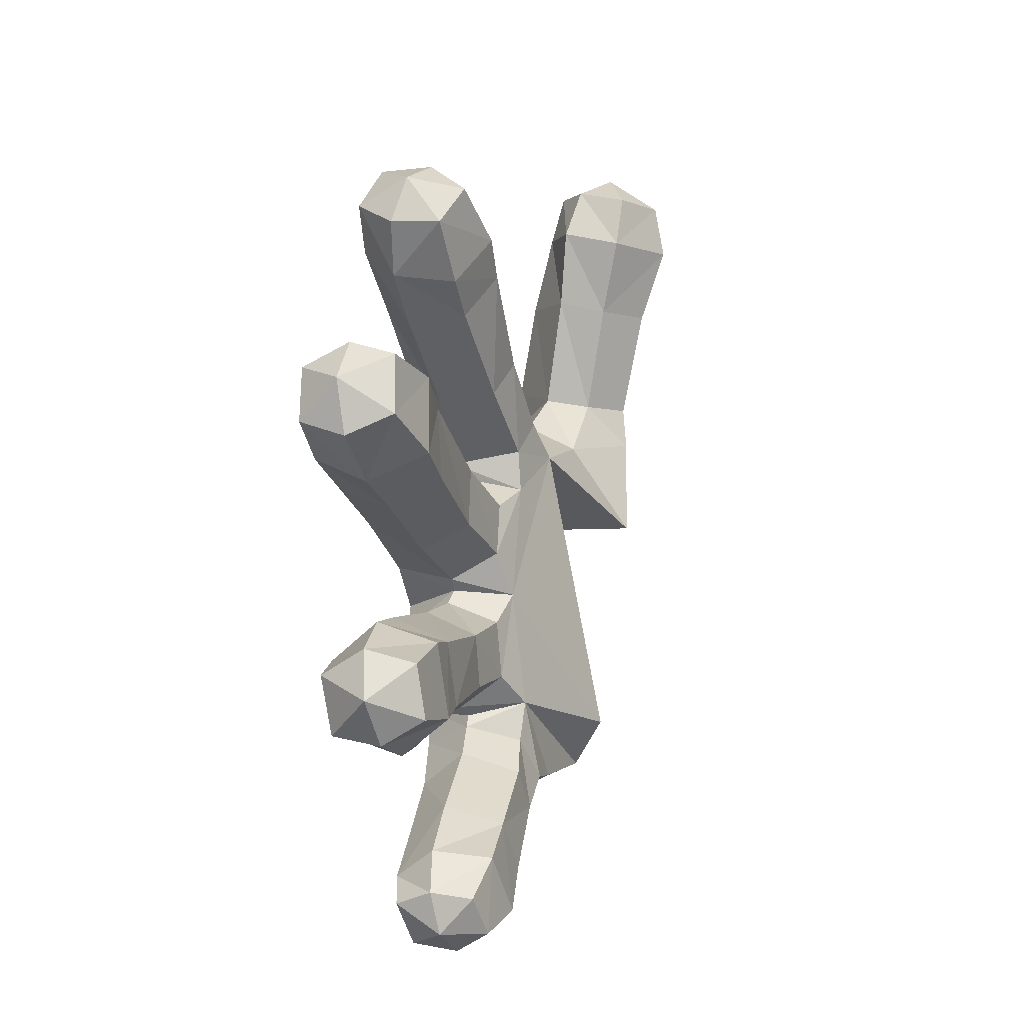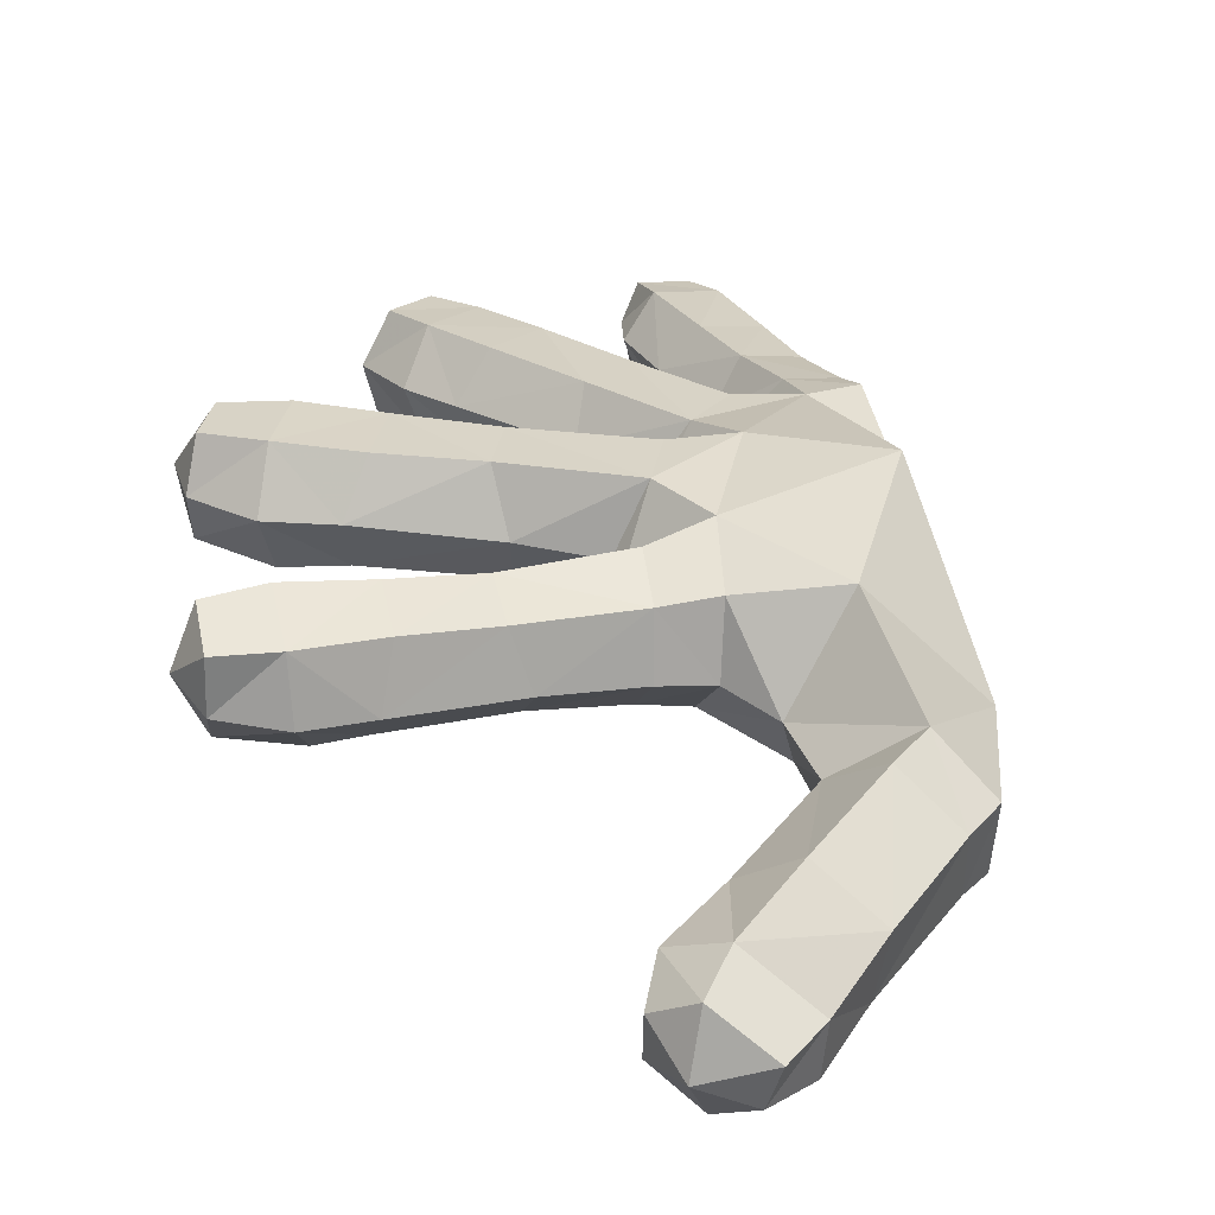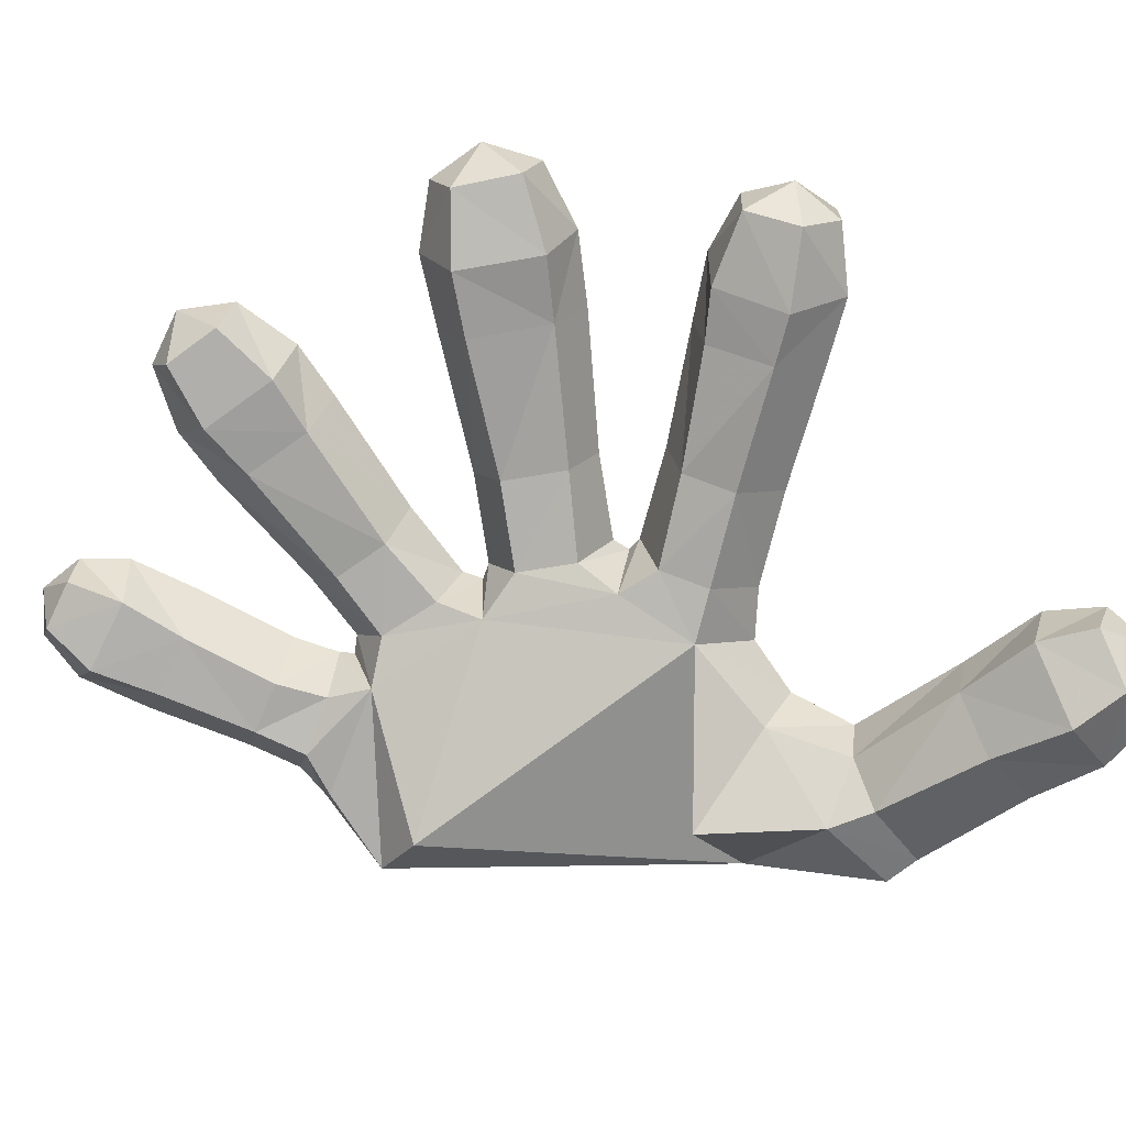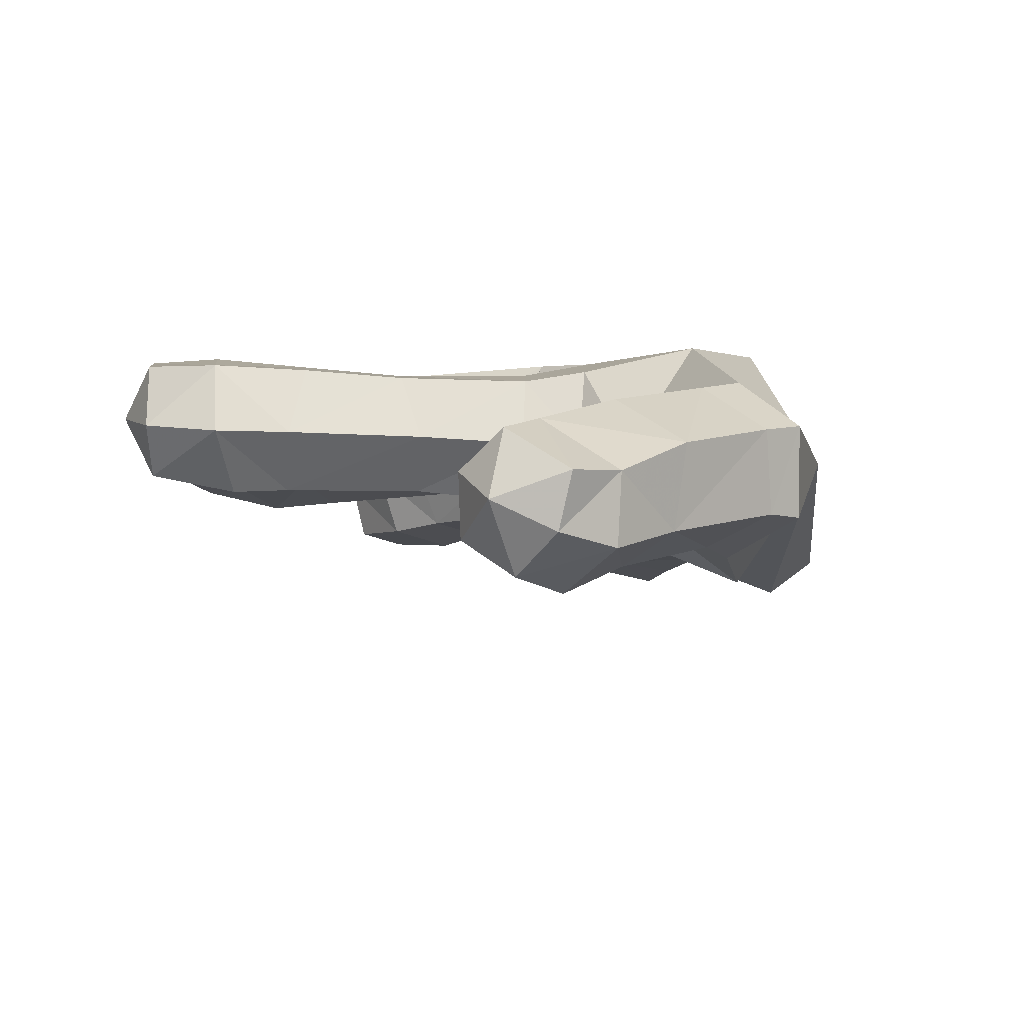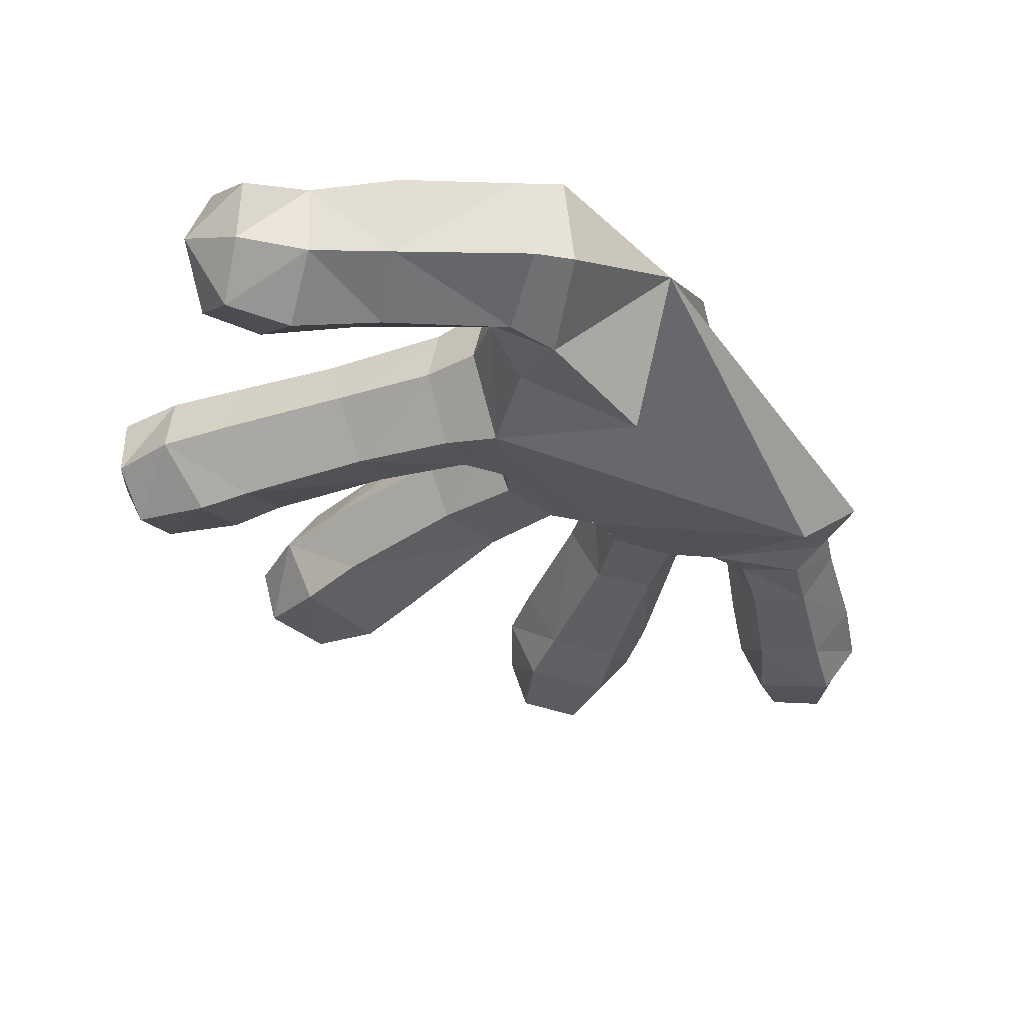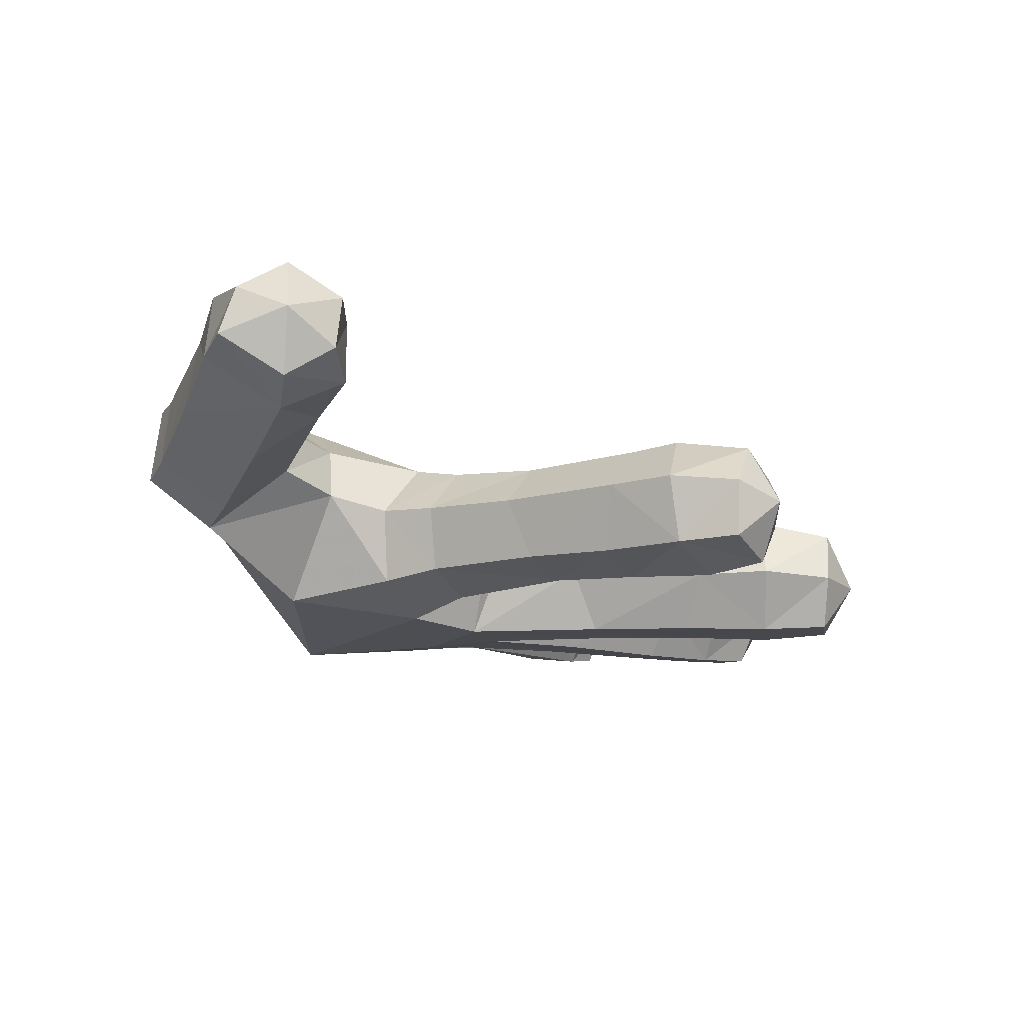
<metadata>
{"format":"obj","ext":"obj","renderer":"f3d","projection":"perspective","resolution":1024,"background":"white","views":[{"elev":-16.3,"azim":-78.6,"up":"+Z"},{"elev":29.5,"azim":16.5,"up":"+Y"},{"elev":-70.2,"azim":-73.0,"up":"+Y"},{"elev":-10.3,"azim":24.6,"up":"+Y"},{"elev":-40.2,"azim":53.6,"up":"+Y"},{"elev":77.3,"azim":179.2,"up":"+Z"}]}
</metadata>
<code>
v 0.1041 0.191 -0.3465
v 0.08565 0.2469 -0.3482
v 0.1352 0.2571 -0.2916
v 0.03814 0.2614 -0.3043
v 0.09168 0.2697 -0.2479
v -0.02958 0.2294 -0.2435
v -0.0469 0.2784 -0.2294
v 0.05879 0.2787 -0.184
v -0.06976 0.2836 -0.1634
v 0.04025 0.2811 -0.1192
v -0.06843 0.2346 -0.1306
v 0.006645 0.2281 -0.1021
v -0.1426 0.281 -0.2687
v -0.1681 0.2909 -0.1937
v -0.1924 0.2413 -0.1655
v 0.01837 0.2131 -0.2746
v 0.04553 0.2142 -0.2387
v -0.05112 0.2169 -0.3444
v -0.01446 0.2614 -0.3578
v 0.03543 0.2469 -0.4058
v -0.2366 0.2936 -0.2192
v -0.2127 0.283 -0.2938
v -0.1496 0.2255 -0.2957
v -0.2064 0.2257 -0.3156
v -0.2491 0.2432 -0.1834
v -0.02587 0.2498 -0.4699
v -0.07805 0.262 -0.4215
v -0.1017 0.2178 -0.3989
v 0.03976 0.1952 -0.4282
v -0.2837 0.2915 -0.2445
v -0.2638 0.2843 -0.3031
v -0.2731 0.2305 -0.3173
v -0.3049 0.2415 -0.2242
v -0.3146 0.2373 -0.2793
v -0.1173 0.2159 -0.4446
v -0.1033 0.2558 -0.4537
v -0.009737 0.1956 -0.4817
v -0.05831 0.2 -0.5
v -0.06133 0.2471 -0.491
v -0.1009 0.2093 -0.4868
v 0.236 0.3047 -0.06648
v 0.1233 0.2791 -0.2029
v 0.09615 0.2952 -0.08107
v -0.04784 0.2643 0.1618
v -0.01838 0.2482 0.2125
v 0.08348 0.2479 0.152
v 0.004207 0.1884 0.2157
v -0.09507 0.2528 0.2611
v -0.1249 0.2704 0.2073
v -0.05789 0.2246 0.1193
v 0.0571 0.2688 0.09385
v -0.1651 0.2359 0.1764
v -0.2009 0.2773 0.248
v -0.2241 0.2383 0.208
v 0.1361 0.2563 0.131
v -0.1659 0.2543 0.3089
v -0.2519 0.2711 0.2806
v -0.269 0.2305 0.2518
v -0.2233 0.2533 0.3329
v -0.2256 0.197 0.3325
v -0.1579 0.1887 0.3192
v -0.2692 0.2133 0.302
v -0.1 0.1891 0.2831
v 0.1079 0.2842 0.05266
v 0.2391 0.2733 0.112
v 0.2372 0.1537 0.2161
v 0.298 0.2002 0.2483
v 0.3179 0.2115 0.207
v 0.3246 0.1275 0.3591
v 0.3616 0.1543 0.2611
v 0.2563 0.1728 0.3488
v 0.3788 0.1633 0.2225
v 0.3103 0.05406 0.3532
v 0.3565 0.08382 0.2383
v 0.3705 0.08524 0.205
v 0.2212 0.1437 0.4278
v 0.2951 0.09292 0.4316
v 0.1934 0.1276 0.3307
v 0.1606 0.1148 0.4109
v 0.288 0.0308 0.4239
v 0.213 0.1265 0.481
v 0.1656 0.09616 0.4672
v 0.2591 0.03772 0.4775
v 0.2748 0.08587 0.4845
v 0.2083 0.06435 0.5
v 0.2047 0.08476 -0.2086
v 0.03372 0.158 -0.08943
v 0.06686 0.1503 -0.2093
v 0.0349 0.2188 -0.2178
v 0.02619 0.1697 -0.1868
v -0.05626 0.1819 -0.1567
v -0.03831 0.1811 -0.2111
v 0.009075 0.1717 -0.1271
v -0.1802 0.1848 -0.1917
v -0.1591 0.1798 -0.257
v -0.2133 0.1751 -0.2801
v -0.238 0.182 -0.2055
v -0.2985 0.1884 -0.2399
v -0.2799 0.1833 -0.294
v 0.104 0.127 0.0961
v 0.2345 0.1204 -0.2523
v 0.257 0.05701 0.04671
v 0.2465 0.103 0.2075
v 0.1976 0.1145 0.1361
v 0.2898 0.06074 0.1663
v 0.1941 0.1695 0.1672
v 0.1983 0.07406 0.3171
v 0.2874 0.06365 0.2132
v 0.2518 0.03231 0.3255
v 0.1605 0.05024 0.3929
v 0.1603 0.04196 0.4513
v 0.2124 0.007081 0.4574
v 0.2306 0 0.4024
v -0.07506 0.1844 0.02861
v -0.08291 0.1846 -0.0357
v 0.002374 0.1703 -0.04764
v 0.02297 0.2264 0.06945
v 0.03202 0.1511 0.08266
v -0.02062 0.1457 0.1721
v -0.04828 0.1637 0.1286
v -0.1265 0.1438 0.2376
v -0.1569 0.1736 0.1823
v 0.05941 0.1378 0.124
v 0.08754 0.1842 0.1662
v 0.009692 0.1689 0.01143
v 0.1379 0.1826 0.148
v -0.2067 0.1735 0.2029
v -0.1699 0.141 0.2639
v -0.2653 0.1777 0.2488
v -0.24 0.1564 0.2962
v -0.211 0.1904 0.0564
v -0.06817 0.2341 0.05647
v -0.2055 0.2454 0.08674
v -0.2222 0.1831 -0.02517
v -0.08287 0.2371 -0.06334
v 0.003773 0.2233 -0.07527
v -0.2234 0.2391 -0.05363
v -0.287 0.1812 -0.01788
v -0.2756 0.1849 0.06863
v -0.3568 0.1997 0.00293
v -0.3503 0.2019 0.06907
v -0.277 0.2446 0.09912
v -0.3466 0.251 0.08693
v -0.2988 0.2438 -0.04798
v -0.3603 0.2504 -0.01822
v -0.3788 0.2548 0.03781
v -0.1011 0.2948 -0.03376
v 0.03493 0.2942 -0.04971
v -0.09128 0.2958 0.03408
v 0.04412 0.2949 0.02395
v 0.01631 0.2246 0.04511
v -0.2029 0.297 -0.02702
v -0.1924 0.2993 0.05375
v -0.2773 0.3034 0.06462
v -0.2882 0.3021 -0.01729
v -0.3518 0.3006 0.002671
v -0.3432 0.3019 0.06421
v 0.0755 0.1467 -0.328
v 0.1102 0.1418 -0.2879
v 0.06567 0.1561 -0.2528
v 0.03667 0.1523 -0.2944
v 0.1387 0.1886 -0.3084
v -0.03058 0.1562 -0.3621
v 0.01278 0.1476 -0.4025
v -0.0288 0.1461 -0.4548
v -0.08075 0.1574 -0.4054
v -0.07561 0.1627 -0.4842
v -0.1111 0.1718 -0.4518
v 0.1686 0.189 -0.2956
v 0.159 0.2627 -0.2716
v 0.1549 0.1397 -0.2791
v 0.05079 0.2139 -0.2251
v 0.01731 0.224 -0.08511
v 0.04395 0.1507 0.03985
v 0.03126 0.2284 0.05675
v 0.3491 0.1587 0.07621
f 1 2 3
f 4 5 3
f 6 7 8
f 7 9 10
f 11 12 10
f 9 7 13
f 13 14 9
f 9 14 15
f 15 11 9
f 16 17 5
f 18 16 4
f 4 19 18
f 20 19 4
f 4 2 20
f 21 14 13
f 15 14 21
f 13 22 21
f 7 6 23
f 23 13 7
f 22 13 23
f 23 24 22
f 21 25 15
f 19 20 26
f 26 27 19
f 18 19 27
f 27 28 18
f 26 20 29
f 2 1 29
f 29 20 2
f 30 21 22
f 22 31 30
f 22 24 32
f 32 31 22
f 21 30 33
f 33 25 21
f 30 31 34
f 32 34 31
f 34 33 30
f 35 28 27
f 27 36 35
f 36 27 26
f 29 37 26
f 26 37 38
f 38 39 26
f 26 39 36
f 36 39 40
f 38 40 39
f 40 35 36
f 41 42 43
f 44 45 46
f 47 124 46
f 48 45 44
f 44 49 48
f 50 44 51
f 49 44 50
f 50 52 49
f 53 49 52
f 52 54 53
f 126 55 46
f 49 53 56
f 56 48 49
f 56 53 57
f 57 53 54
f 54 58 57
f 57 59 56
f 56 59 60
f 60 61 56
f 62 59 57
f 62 60 59
f 58 62 57
f 63 47 45
f 63 48 56
f 56 61 63
f 45 48 63
f 41 64 65
f 66 67 68
f 69 70 67
f 71 67 66
f 67 71 69
f 70 72 68
f 70 69 73
f 73 74 70
f 74 75 72
f 69 71 76
f 73 69 77
f 76 77 69
f 66 78 71
f 76 71 78
f 78 79 76
f 77 80 73
f 81 76 79
f 79 82 81
f 83 80 77
f 84 77 76
f 77 84 83
f 76 81 84
f 82 85 81
f 85 84 81
f 85 83 84
f 65 176 41
f 65 68 176
f 86 87 88
f 6 89 90
f 91 92 90
f 91 93 12
f 94 91 11
f 11 15 94
f 91 94 95
f 95 92 91
f 23 6 92
f 92 95 23
f 96 95 94
f 94 97 96
f 96 97 98
f 98 99 96
f 95 96 24
f 24 23 95
f 98 34 99
f 99 34 32
f 96 99 32
f 32 24 96
f 33 98 97
f 33 34 98
f 25 97 94
f 94 15 25
f 97 25 33
f 86 176 100
f 176 86 101
f 176 102 100
f 103 104 105
f 66 106 104
f 107 103 108
f 108 109 107
f 73 109 108
f 74 108 105
f 108 74 73
f 78 66 103
f 103 107 78
f 79 78 107
f 107 110 79
f 82 79 110
f 110 111 82
f 112 111 110
f 111 85 82
f 111 112 85
f 113 110 107
f 107 109 113
f 110 113 112
f 109 73 80
f 112 113 80
f 80 113 109
f 83 85 112
f 80 83 112
f 114 115 116
f 50 117 118
f 119 120 118
f 120 119 121
f 121 119 47
f 47 63 121
f 121 122 120
f 120 122 52
f 52 50 120
f 119 123 124
f 114 125 151
f 126 124 123
f 127 122 121
f 121 128 127
f 129 127 128
f 54 127 129
f 54 52 122
f 122 127 54
f 129 58 54
f 129 62 58
f 130 62 129
f 128 130 129
f 130 60 62
f 130 128 61
f 61 60 130
f 61 128 121
f 121 63 61
f 131 114 132
f 115 114 131
f 132 133 131
f 131 134 115
f 115 135 136
f 135 115 134
f 134 137 135
f 138 134 131
f 131 139 138
f 140 138 139
f 139 141 140
f 142 139 131
f 131 133 142
f 141 139 142
f 142 143 141
f 144 138 140
f 144 137 134
f 134 138 144
f 140 145 144
f 140 146 145
f 143 146 141
f 141 146 140
f 147 148 136
f 147 149 150
f 132 151 150
f 149 147 152
f 152 153 149
f 133 132 149
f 149 153 133
f 152 147 135
f 133 153 154
f 154 153 152
f 152 155 154
f 135 137 152
f 155 152 137
f 137 144 155
f 154 142 133
f 156 155 144
f 154 155 156
f 156 157 154
f 144 145 156
f 157 156 146
f 156 145 146
f 143 142 154
f 146 143 157
f 154 157 143
f 158 159 160
f 161 160 17
f 1 162 159
f 158 161 163
f 163 161 16
f 16 18 163
f 163 164 158
f 29 1 158
f 158 164 29
f 37 29 164
f 164 165 37
f 165 164 163
f 163 166 165
f 167 165 166
f 166 168 167
f 168 40 167
f 35 40 168
f 35 168 166
f 166 28 35
f 28 166 163
f 163 18 28
f 38 37 165
f 167 40 38
f 165 167 38
f 169 170 176
f 170 42 176
f 3 170 169
f 169 162 3
f 3 162 1
f 3 2 4
f 170 3 5
f 17 172 42
f 89 8 42
f 8 89 6
f 173 43 10
f 148 43 173
f 175 64 150
f 117 51 64
f 46 55 64
f 46 51 44
f 46 45 47
f 51 117 50
f 46 124 126
f 55 126 106
f 106 68 65
f 55 106 65
f 68 106 66
f 68 67 70
f 72 70 74
f 72 75 176
f 72 176 68
f 101 86 88
f 159 171 88
f 169 171 159
f 101 171 169
f 159 162 169
f 17 160 88
f 89 172 88
f 90 88 87
f 90 92 6
f 90 93 91
f 93 87 173
f 173 12 93
f 12 11 91
f 104 100 102
f 102 176 105
f 105 104 102
f 104 103 66
f 100 104 106
f 105 108 103
f 105 75 74
f 176 75 105
f 169 176 101
f 100 174 87
f 116 87 174
f 136 173 87
f 136 116 115
f 116 125 114
f 125 174 175
f 117 175 174
f 118 174 100
f 118 120 50
f 118 123 119
f 100 123 118
f 124 47 119
f 175 151 125
f 151 132 114
f 106 126 100
f 123 100 126
f 173 136 148
f 136 135 147
f 160 161 158
f 159 158 1
f 17 16 161
f 5 42 170
f 42 5 17
f 42 172 89
f 42 8 10
f 10 8 7
f 10 9 11
f 10 12 173
f 5 4 16
f 42 41 176
f 10 43 42
f 64 41 43
f 150 64 43
f 43 148 150
f 64 175 117
f 64 51 46
f 64 55 65
f 88 171 101
f 88 160 159
f 88 172 17
f 88 90 89
f 87 93 90
f 87 86 100
f 87 116 136
f 174 125 116
f 174 118 117
f 150 148 147
f 150 149 132
f 150 151 175

</code>
